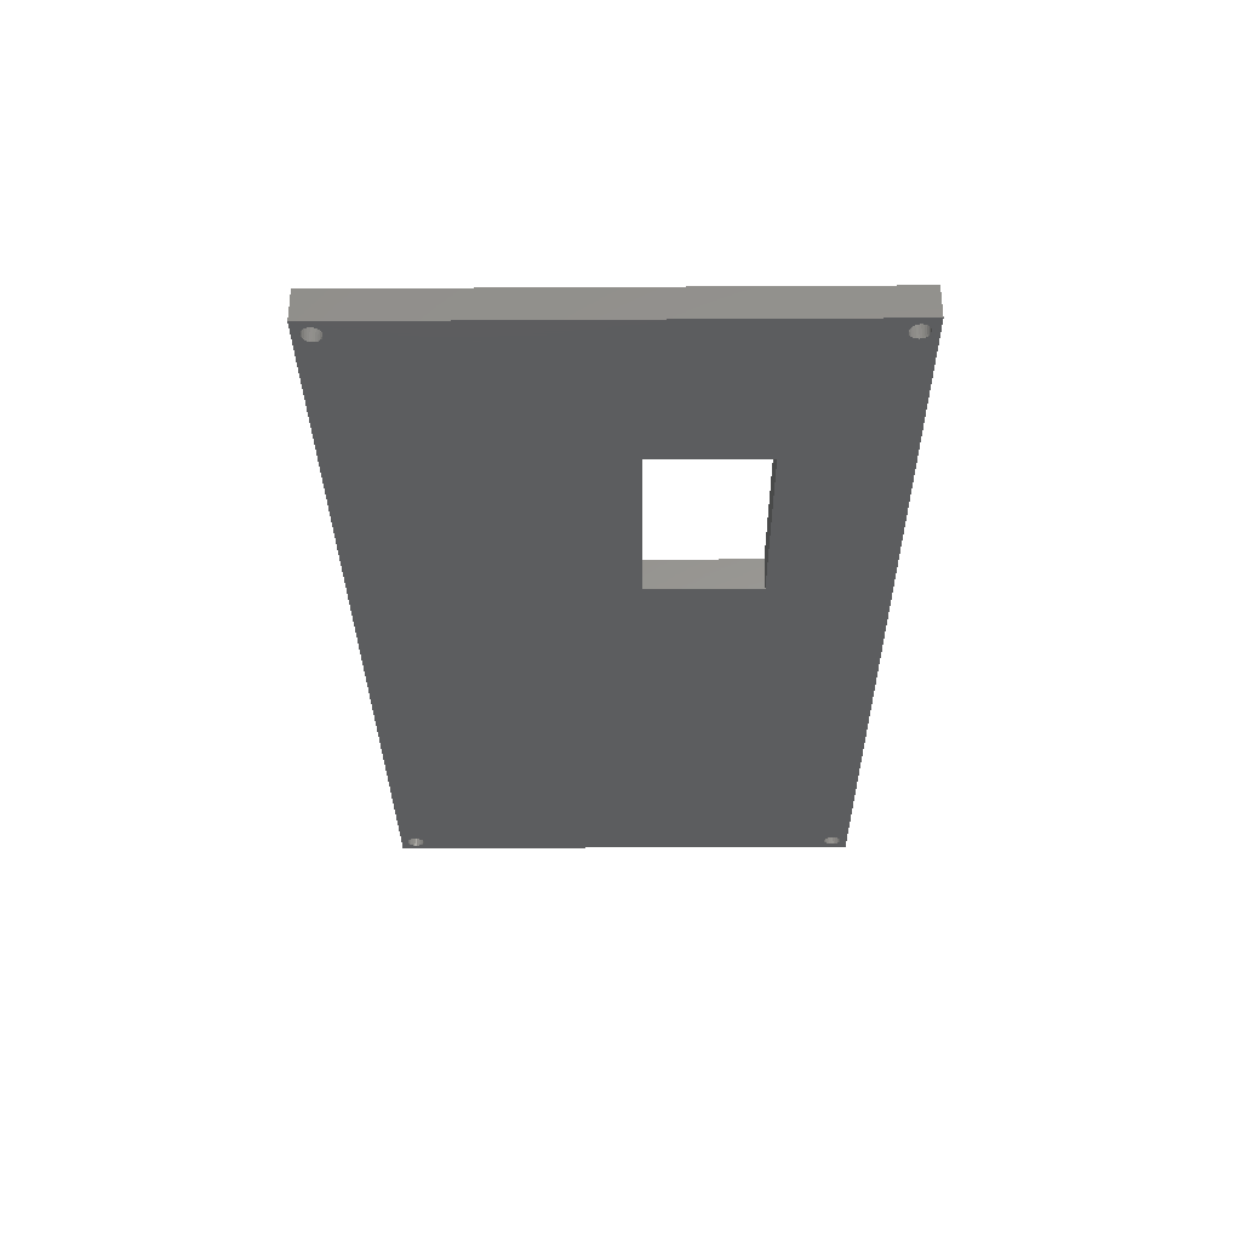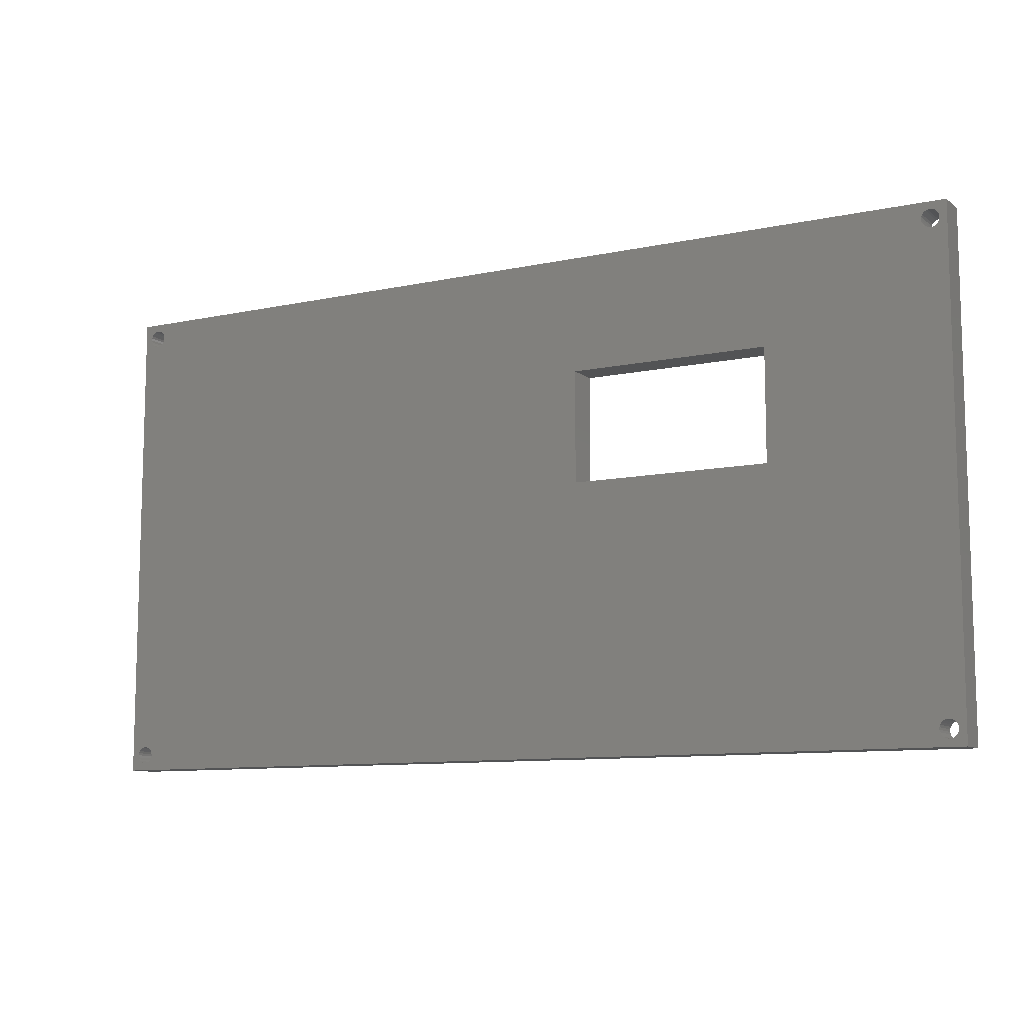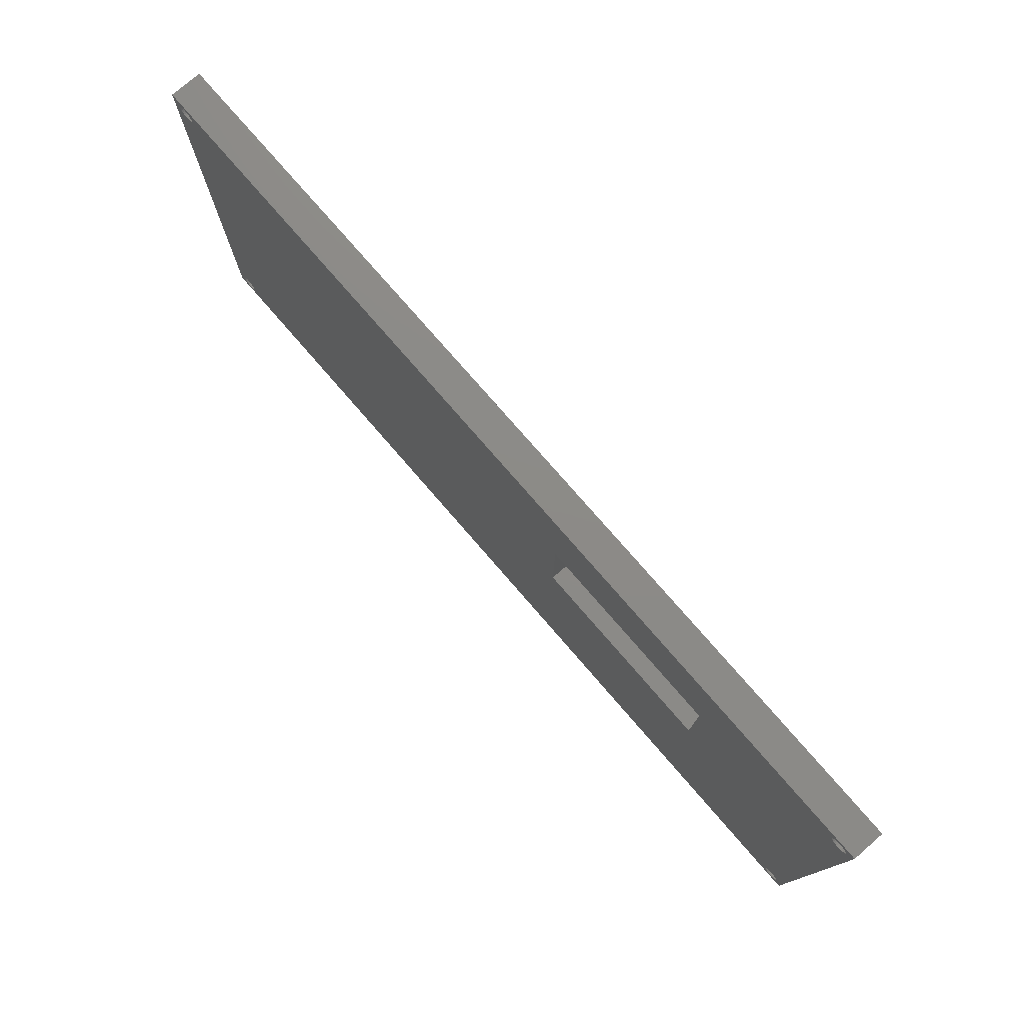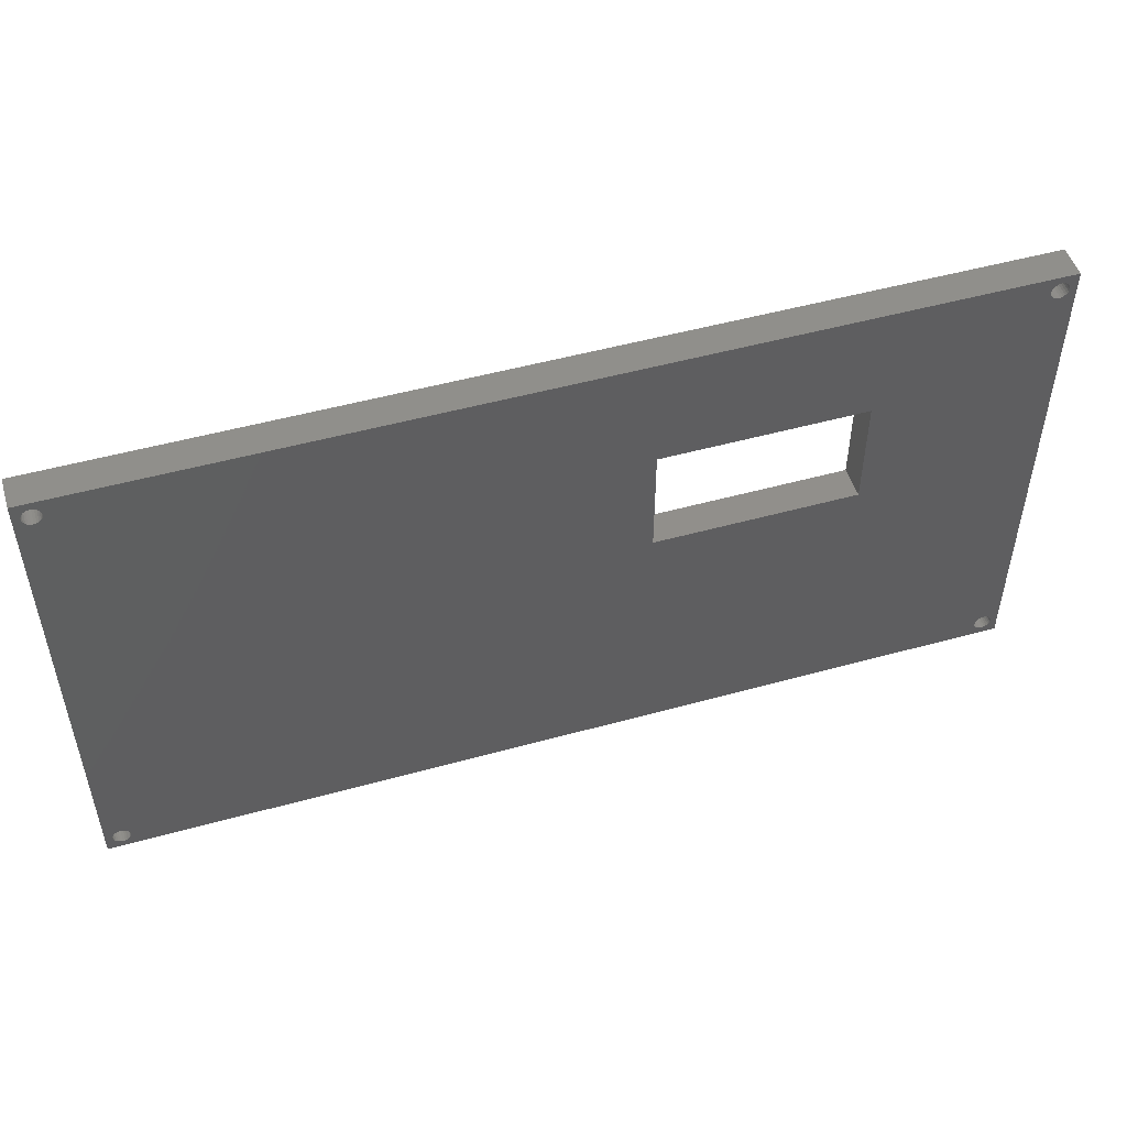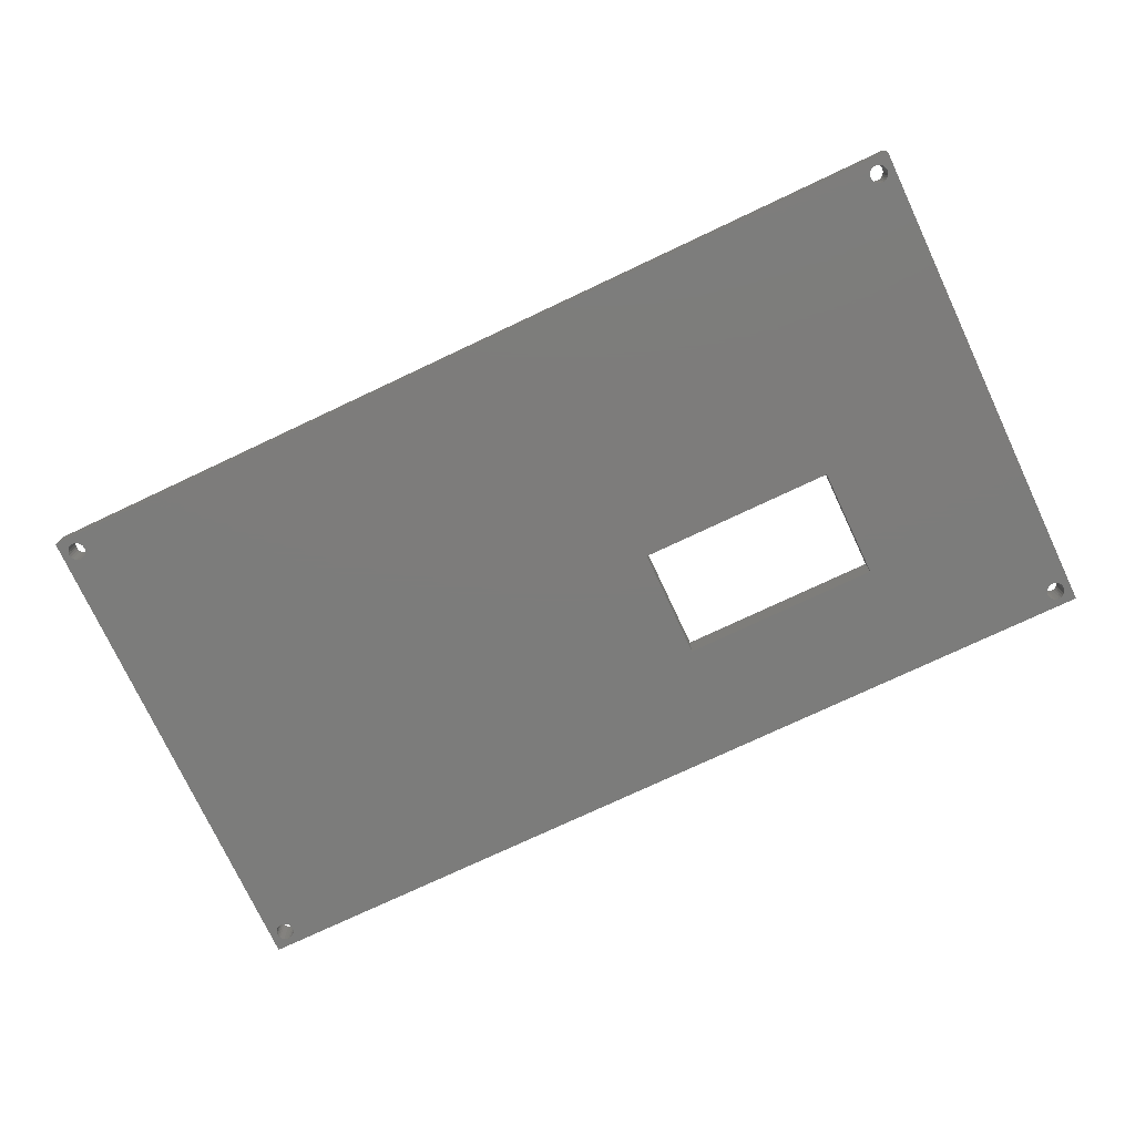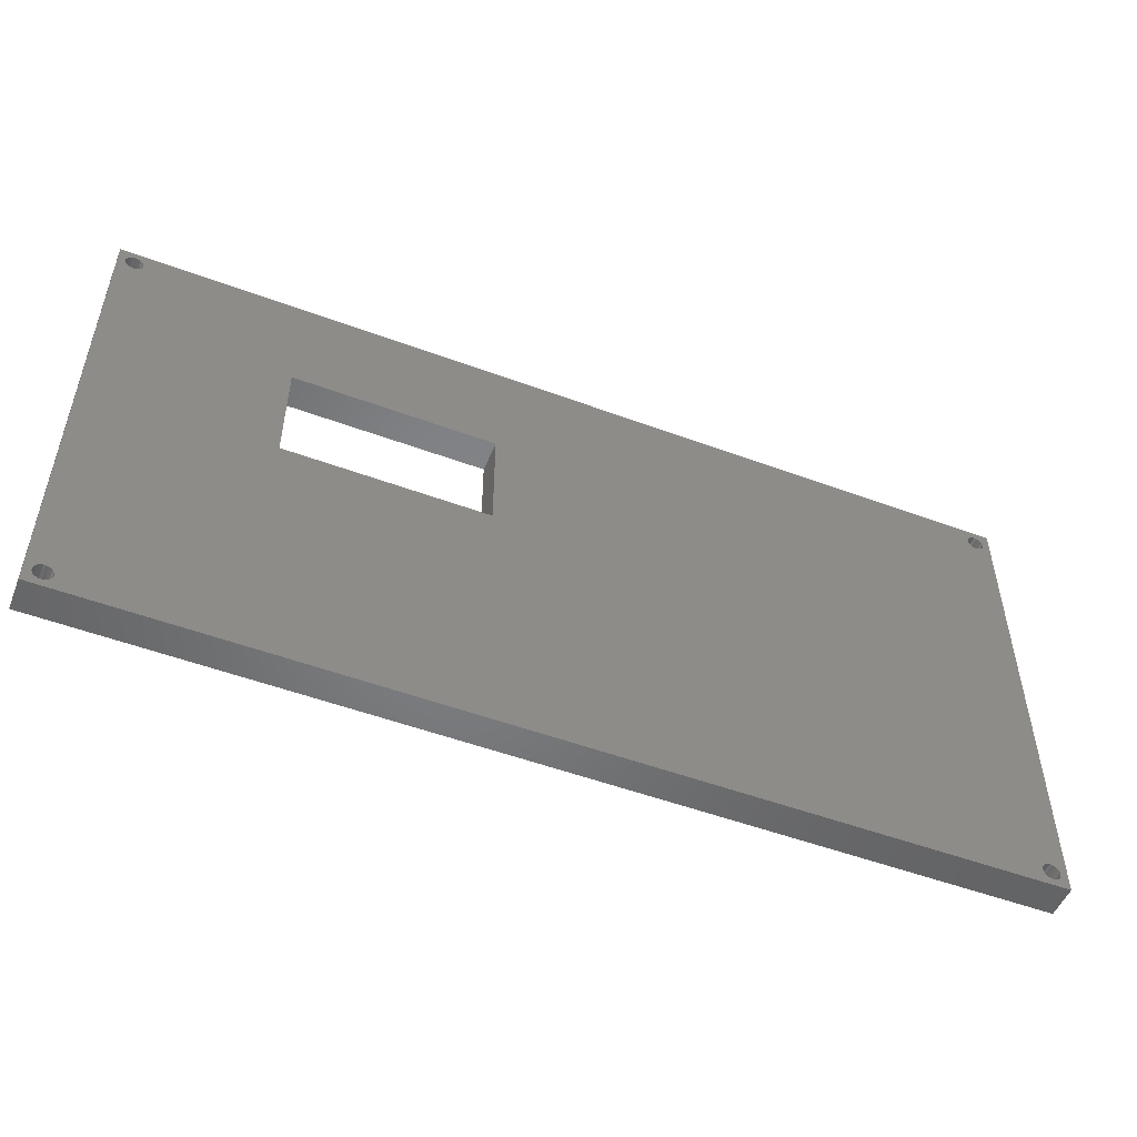
<metadata>
{"format":"stl","ext":"stl","renderer":"f3d","projection":"perspective","resolution":1024,"background":"white","views":[{"elev":-31.6,"azim":90.5,"up":"+Z"},{"elev":-10.0,"azim":28.8,"up":"+Y"},{"elev":76.9,"azim":49.1,"up":"+Y"},{"elev":50.4,"azim":-16.9,"up":"+Y"},{"elev":-75.7,"azim":25.2,"up":"+Z"},{"elev":-51.6,"azim":158.1,"up":"+Y"}]}
</metadata>
<code>
# stl→obj: 208 verts, 432 faces
v 76.2 42.2 4
v 76.2 28.2 0
v 76.2 28.2 4
v 76.2 42.2 0
v 97.8 54.63 4
v 97.74 54.35 -1.974e-14
v 97.74 54.35 4
v 97.8 54.63 -1.974e-14
v 97.69 55.19 4
v 97.78 54.92 -1.974e-14
v 97.78 54.92 4
v 97.69 55.19 -1.974e-14
v 96.92 53.62 4
v 97.19 53.71 -1.974e-14
v 96.92 53.62 -1.974e-14
v 97.19 53.71 4
v 96.77 55.8 4
v 96.48 55.78 -1.974e-14
v 96.77 55.8 -1.974e-14
v 96.48 55.78 4
v 96.21 55.69 4
v 95.97 55.53 -1.974e-14
v 96.21 55.69 -1.974e-14
v 95.97 55.53 4
v 95.61 -3.406 -1.903e-14
v 95.67 -3.686 4
v 95.67 -3.686 -1.903e-14
v 95.61 -3.406 4
v -16.3 56.7 4
v 98.7 56.7 0
v -16.3 56.7 0
v 98.7 56.7 4
v -14.05 -4.371 4
v -13.78 -4.269 0
v -14.05 -4.371 0
v -13.78 -4.269 4
v -14.82 53.73 4
v -14.55 53.63 0
v -14.82 53.73 0
v -14.55 53.63 4
v -13.23 54.45 4
v -13.33 54.18 0
v -13.33 54.18 4
v -13.23 54.45 0
v -15.35 -2.982 0
v -15.4 -3.266 4
v -15.4 -3.266 0
v -15.35 -2.982 4
v -14.27 -2.201 4
v -14.55 -2.229 0
v -14.27 -2.201 0
v -14.55 -2.229 4
v 97.7 -3.755 4
v 97.55 -3.999 -1.903e-14
v 97.55 -3.999 4
v 97.7 -3.755 -1.903e-14
v 97.09 -4.33 4
v 97.34 -4.195 -1.903e-14
v 97.09 -4.33 -1.903e-14
v 97.34 -4.195 4
v -15.1 -4.053 4
v -14.88 -4.235 0
v -15.1 -4.053 0
v -14.88 -4.235 4
v -13.98 53.65 4
v -13.72 53.77 0
v -13.98 53.65 0
v -13.72 53.77 4
v 95.8 -3.939 4
v 95.8 -3.939 -1.903e-14
v 96.52 -4.385 4
v 96.81 -4.395 -1.903e-14
v 96.52 -4.385 -1.903e-14
v 96.81 -4.395 4
v -13.23 -3.048 4
v -13.2 -3.334 0
v -13.2 -3.334 4
v -13.23 -3.048 0
v 97.4 -2.451 4
v 97.6 -2.661 -1.903e-14
v 97.6 -2.661 4
v 97.4 -2.451 -1.903e-14
v 97.79 -3.481 4
v 97.79 -3.481 -1.903e-14
v -13.5 -2.547 4
v -13.72 -2.365 0
v -13.5 -2.547 0
v -13.72 -2.365 4
v 97.16 -2.299 4
v 96.88 -2.215 -1.903e-14
v 97.16 -2.299 -1.903e-14
v 96.88 -2.215 4
v -13.33 -2.78 4
v -13.33 -2.78 0
v 96.59 -2.205 -1.903e-14
v 96.59 -2.205 4
v -14.82 -2.331 0
v -14.82 -2.331 4
v -15.05 -2.498 0
v -15.05 -2.498 4
v 95.61 -3.119 -1.903e-14
v 95.61 -3.119 4
v -16.3 -5.3 0
v -16.3 -5.3 4
v -14.62 -4.353 4
v -14.33 -4.399 0
v -14.62 -4.353 0
v -14.33 -4.399 4
v -15.24 -2.721 4
v -15.24 -2.721 0
v 96.31 -2.27 4
v 96.06 -2.405 -1.903e-14
v 96.31 -2.27 -1.903e-14
v 96.06 -2.405 4
v -13.25 -3.618 0
v -13.25 -3.618 4
v 98.7 -5.3 4
v 98.7 -5.3 0
v -13.36 -3.879 0
v -13.36 -3.879 4
v -15.37 -3.552 0
v -15.27 -3.82 4
v -15.27 -3.82 0
v -15.37 -3.552 4
v -13.5 53.95 0
v -13.5 53.95 4
v -13.55 55.5 4
v -13.78 55.67 0
v -13.55 55.5 0
v -13.78 55.67 4
v -14.34 55.8 4
v -14.62 55.75 0
v -14.34 55.8 0
v -14.62 55.75 4
v -13.98 -2.247 4
v -13.98 -2.247 0
v -13.37 55.28 4
v -13.25 55.02 0
v -13.25 55.02 4
v -13.37 55.28 0
v -14.05 55.77 0
v -14.05 55.77 4
v -13.55 -4.102 4
v 96.24 -4.301 4
v 96 -4.149 4
v 51.2 28.2 4
v 95.6 54.77 4
v 97.79 -3.194 4
v -14.88 55.63 4
v -15.1 55.45 4
v -15.27 55.22 4
v -15.37 54.95 4
v -15.4 54.66 4
v -13.2 54.74 4
v 51.2 42.2 4
v 95.78 55.31 4
v 95.66 55.05 4
v 97.05 55.74 4
v 97.31 55.62 4
v 97.53 55.43 4
v 95.62 54.48 4
v 95.7 -2.845 4
v 95.71 54.21 4
v 95.85 -2.601 4
v 95.87 53.97 4
v 96.09 53.78 4
v 96.35 53.66 4
v 96.63 53.6 4
v 97.43 53.87 4
v 97.62 54.09 4
v 97.73 -2.914 4
v -15.35 54.38 4
v -15.23 54.12 4
v -15.05 53.9 4
v -14.26 53.6 4
v -15.27 55.22 0
v -15.37 54.95 0
v -14.88 55.63 0
v -15.05 53.9 0
v -15.23 54.12 0
v -13.55 -4.102 0
v 95.85 -2.601 -1.903e-14
v -15.4 54.66 0
v -15.35 54.38 0
v -13.2 54.74 0
v -15.1 55.45 0
v -14.26 53.6 0
v 96.63 53.6 -1.974e-14
v 95.78 55.31 -1.974e-14
v 95.66 55.05 -1.974e-14
v 96 -4.149 -1.903e-14
v 97.31 55.62 -1.974e-14
v 97.53 55.43 -1.974e-14
v 95.62 54.48 -1.974e-14
v 95.71 54.21 -1.974e-14
v 97.43 53.87 -1.974e-14
v 97.62 54.09 -1.974e-14
v 95.6 54.77 -1.974e-14
v 95.7 -2.845 -1.903e-14
v 97.79 -3.194 -1.903e-14
v 96.09 53.78 -1.974e-14
v 95.87 53.97 -1.974e-14
v 97.05 55.74 -1.974e-14
v 96.35 53.66 -1.974e-14
v 97.73 -2.914 -1.903e-14
v 96.24 -4.301 -1.903e-14
v 51.2 42.2 0
v 51.2 28.2 0
f 1 2 3
f 2 1 4
f 5 6 7
f 6 5 8
f 9 10 11
f 10 9 12
f 13 14 15
f 14 13 16
f 17 18 19
f 18 17 20
f 21 22 23
f 22 21 24
f 25 26 27
f 26 25 28
f 29 30 31
f 30 29 32
f 33 34 35
f 34 33 36
f 37 38 39
f 38 37 40
f 20 23 18
f 23 20 21
f 41 42 43
f 42 41 44
f 45 46 47
f 46 45 48
f 49 50 51
f 50 49 52
f 53 54 55
f 54 53 56
f 57 58 59
f 58 57 60
f 61 62 63
f 62 61 64
f 65 66 67
f 66 65 68
f 27 69 70
f 69 27 26
f 71 72 73
f 72 71 74
f 60 54 58
f 54 60 55
f 75 76 77
f 76 75 78
f 79 80 81
f 80 79 82
f 83 56 53
f 56 83 84
f 85 86 87
f 86 85 88
f 89 90 91
f 90 89 92
f 93 78 75
f 78 93 94
f 92 95 90
f 95 92 96
f 52 97 50
f 97 52 98
f 98 99 97
f 99 98 100
f 101 28 25
f 28 101 102
f 29 103 104
f 103 29 31
f 105 106 107
f 106 105 108
f 99 109 110
f 109 99 100
f 111 112 113
f 112 111 114
f 77 115 116
f 115 77 76
f 117 103 118
f 103 117 104
f 116 119 120
f 119 116 115
f 121 122 123
f 122 121 124
f 68 125 66
f 125 68 126
f 43 125 126
f 125 43 42
f 127 128 129
f 128 127 130
f 131 132 133
f 132 131 134
f 135 51 136
f 51 135 49
f 123 61 63
f 61 123 122
f 64 107 62
f 107 64 105
f 137 138 139
f 138 137 140
f 110 48 45
f 48 110 109
f 130 141 128
f 141 130 142
f 104 46 29
f 46 104 124
f 124 104 122
f 122 104 61
f 61 104 64
f 64 104 105
f 105 104 108
f 108 104 117
f 108 117 33
f 33 117 36
f 36 117 143
f 143 117 120
f 120 117 116
f 116 117 77
f 77 117 144
f 77 144 145
f 77 145 146
f 146 145 69
f 146 69 3
f 3 69 26
f 3 26 1
f 1 26 28
f 1 28 147
f 144 117 71
f 71 117 74
f 74 117 57
f 57 117 60
f 60 117 55
f 55 117 53
f 53 117 83
f 83 117 148
f 148 117 5
f 29 131 32
f 131 29 134
f 134 29 149
f 149 29 150
f 150 29 151
f 151 29 152
f 152 29 153
f 153 29 46
f 32 131 142
f 32 142 130
f 32 130 127
f 32 127 137
f 32 137 139
f 32 139 154
f 32 154 155
f 155 154 77
f 155 77 146
f 32 155 21
f 21 155 24
f 24 155 1
f 24 1 156
f 156 1 157
f 157 1 147
f 32 21 20
f 32 20 17
f 32 17 158
f 32 158 159
f 32 159 160
f 32 160 9
f 32 9 11
f 32 11 5
f 32 5 117
f 28 161 147
f 161 28 102
f 161 102 162
f 161 162 163
f 163 162 164
f 163 164 165
f 165 164 114
f 165 114 166
f 166 114 111
f 166 111 167
f 167 111 96
f 167 96 168
f 168 96 92
f 168 92 13
f 13 92 89
f 13 89 16
f 16 89 79
f 16 79 169
f 169 79 81
f 169 81 170
f 170 81 171
f 170 171 7
f 7 171 148
f 7 148 5
f 48 153 46
f 153 48 172
f 172 48 109
f 172 109 173
f 173 109 100
f 173 100 174
f 174 100 98
f 174 98 37
f 37 98 52
f 37 52 40
f 40 52 49
f 40 49 175
f 175 49 135
f 175 135 65
f 65 135 88
f 65 88 68
f 68 88 85
f 68 85 126
f 126 85 93
f 126 93 43
f 43 93 75
f 43 75 41
f 41 75 77
f 41 77 154
f 108 35 106
f 35 108 33
f 176 152 177
f 152 176 151
f 134 178 132
f 178 134 149
f 174 39 179
f 39 174 37
f 30 117 118
f 117 30 32
f 180 174 179
f 174 180 173
f 142 133 141
f 133 142 131
f 120 181 143
f 181 120 119
f 114 182 112
f 182 114 164
f 183 172 184
f 172 183 153
f 154 44 41
f 44 154 185
f 186 151 176
f 151 186 150
f 175 67 187
f 67 175 65
f 168 15 188
f 15 168 13
f 189 157 190
f 157 189 156
f 177 153 183
f 153 177 152
f 149 186 178
f 186 149 150
f 184 173 180
f 173 184 172
f 22 156 189
f 156 22 24
f 139 185 154
f 185 139 138
f 127 140 137
f 140 127 129
f 70 145 191
f 145 70 69
f 160 192 193
f 192 160 159
f 194 163 195
f 163 194 161
f 170 196 169
f 196 170 197
f 36 181 34
f 181 36 143
f 190 147 198
f 147 190 157
f 11 8 5
f 8 11 10
f 96 113 95
f 113 96 111
f 199 102 101
f 102 199 162
f 47 124 121
f 124 47 46
f 79 91 82
f 91 79 89
f 148 84 83
f 84 148 200
f 165 201 202
f 201 165 166
f 159 203 192
f 203 159 158
f 167 188 204
f 188 167 168
f 85 94 93
f 94 85 87
f 81 205 171
f 205 81 80
f 16 196 14
f 196 16 169
f 158 19 203
f 19 158 17
f 7 197 170
f 197 7 6
f 145 206 191
f 206 145 144
f 171 200 148
f 200 171 205
f 88 136 86
f 136 88 135
f 74 59 72
f 59 74 57
f 182 162 199
f 162 182 164
f 195 165 202
f 165 195 163
f 144 73 206
f 73 144 71
f 40 187 38
f 187 40 175
f 1 207 4
f 207 1 155
f 160 12 9
f 12 160 193
f 207 146 208
f 146 207 155
f 166 204 201
f 204 166 167
f 146 2 208
f 2 146 3
f 198 161 194
f 161 198 147
f 194 25 198
f 25 194 101
f 101 194 199
f 199 194 195
f 199 195 182
f 182 195 202
f 182 202 112
f 112 202 201
f 112 201 113
f 113 201 204
f 113 204 95
f 95 204 188
f 95 188 90
f 90 188 15
f 90 15 91
f 91 15 14
f 91 14 82
f 82 14 196
f 82 196 80
f 80 196 197
f 80 197 205
f 205 197 6
f 205 6 200
f 200 6 8
f 31 183 103
f 183 31 177
f 177 31 176
f 176 31 186
f 186 31 178
f 178 31 132
f 132 31 133
f 133 31 30
f 103 183 47
f 133 30 141
f 141 30 128
f 128 30 129
f 129 30 140
f 140 30 138
f 138 30 185
f 185 30 207
f 185 207 76
f 207 30 23
f 207 23 22
f 207 22 4
f 4 22 189
f 4 189 2
f 2 189 190
f 2 190 198
f 23 30 18
f 18 30 19
f 19 30 203
f 203 30 192
f 192 30 193
f 193 30 12
f 12 30 10
f 10 30 8
f 103 106 118
f 106 103 107
f 107 103 62
f 62 103 63
f 63 103 123
f 123 103 121
f 121 103 47
f 118 106 35
f 118 35 34
f 118 34 181
f 118 181 119
f 118 119 115
f 118 115 76
f 118 76 206
f 206 76 191
f 191 76 208
f 208 76 207
f 191 208 70
f 70 208 2
f 70 2 27
f 27 2 25
f 25 2 198
f 118 206 73
f 118 73 72
f 118 72 59
f 118 59 58
f 118 58 54
f 118 54 56
f 118 56 84
f 118 84 200
f 118 200 8
f 118 8 30
f 183 45 47
f 45 183 184
f 45 184 110
f 110 184 180
f 110 180 99
f 99 180 179
f 99 179 97
f 97 179 39
f 97 39 50
f 50 39 38
f 50 38 51
f 51 38 187
f 51 187 136
f 136 187 67
f 136 67 86
f 86 67 66
f 86 66 87
f 87 66 125
f 87 125 94
f 94 125 42
f 94 42 78
f 78 42 44
f 78 44 76
f 76 44 185

</code>
